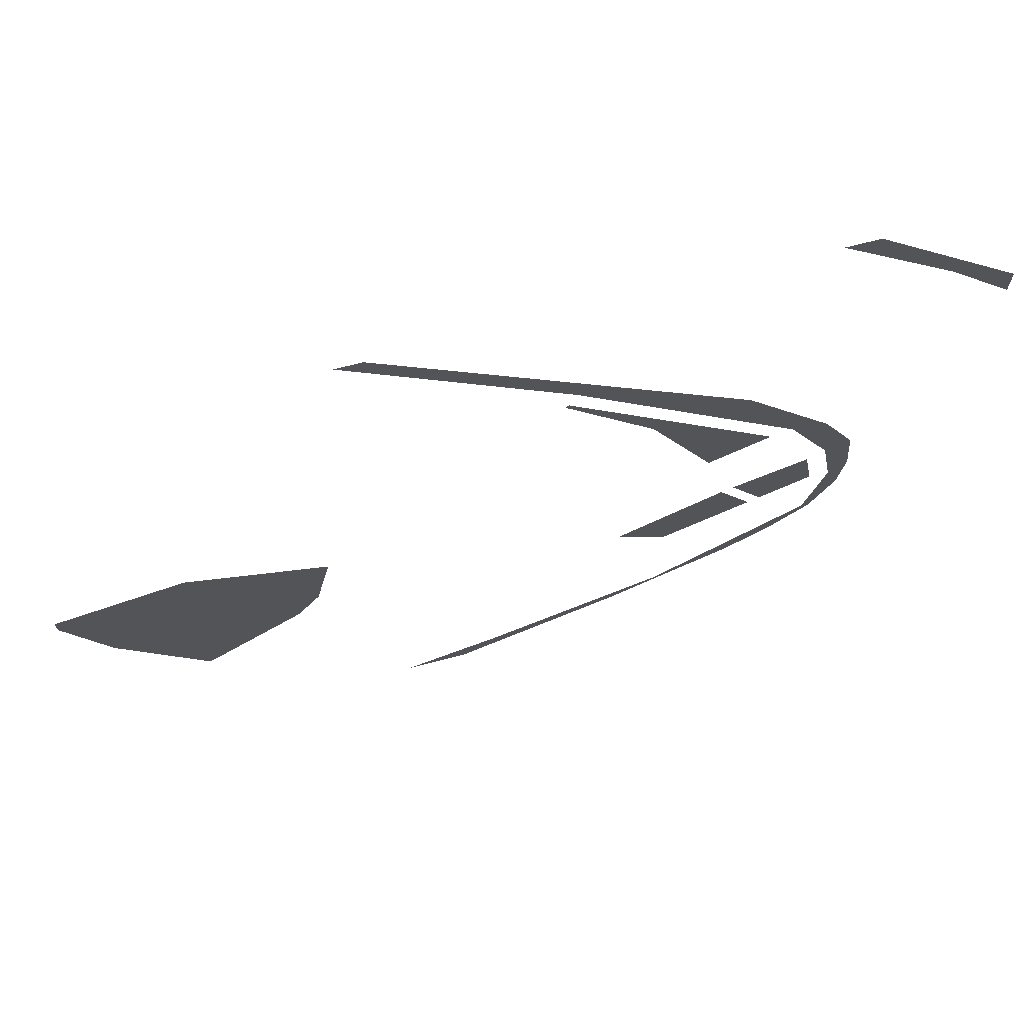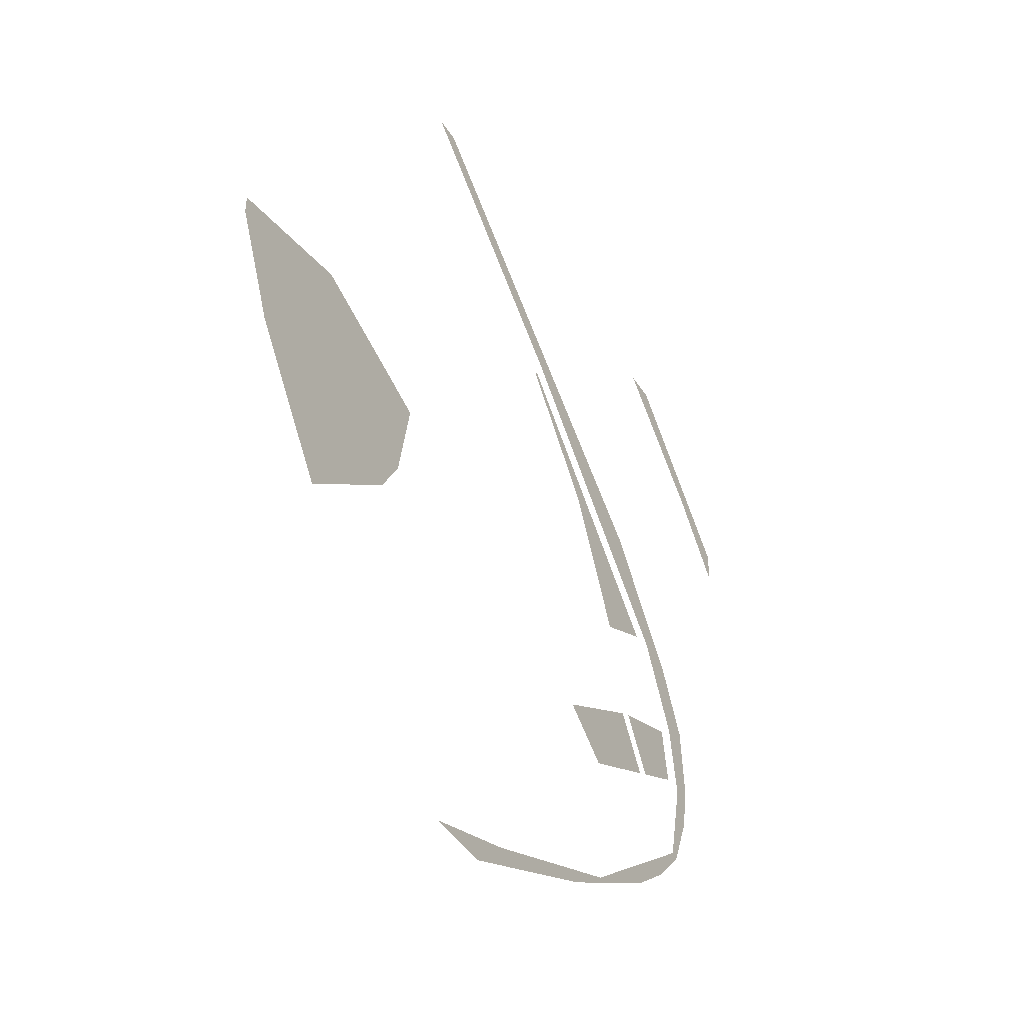
<metadata>
{"format":"obj","ext":"obj","renderer":"f3d","projection":"perspective","resolution":1024,"background":"white","views":[{"elev":70.8,"azim":165.5,"up":"+Z"},{"elev":-44.2,"azim":120.3,"up":"+Z"}]}
</metadata>
<code>
v -523.9 0 -342.3
v -554.9 0 -195.3
v -575.2 0 -248.1
v -536.1 0 -346.5
v -523.9 0 -342.3
v -575.2 0 -248.1
v -584.5 0 -159.1
v -575.2 0 -248.1
v -554.9 0 -195.3
v -401.1 0 -443
v -523.9 0 -342.3
v -473.3 0 -418.3
v -536.1 0 -346.5
v -473.3 0 -418.3
v -523.9 0 -342.3
v -400.1 0 -480.3
v -401.1 0 -443
v -473.3 0 -418.3
v -576.6 0 -55.18
v -584.5 0 -159.1
v -535.4 0 -75.21
v -554.9 0 -195.3
v -535.4 0 -75.21
v -584.5 0 -159.1
v -523.5 0 54.07
v -576.6 0 -55.18
v -535.4 0 -75.21
v -428.1 0 181.6
v -523.5 0 54.07
v -465.2 0 66.88
v -535.4 0 -75.21
v -465.2 0 66.88
v -523.5 0 54.07
v -465.2 0 66.88
v -378 0 248.6
v -428.1 0 181.6
v 30.27 0 -687.9
v -267.1 0 -553
v -192.3 0 -608.7
v -400.1 0 -480.3
v -192.3 0 -608.7
v -267.1 0 -553
v 93.68 0 -750
v 30.27 0 -687.9
v -192.3 0 -608.7
v 197.9 0 -750
v 31.32 0 -688.3
v 93.68 0 -750
v 30.27 0 -687.9
v 93.68 0 -750
v 31.32 0 -688.3
v -465.2 0 66.88
v -100.5 0 442.6
v -378 0 248.6
v -99.65 0 443.4
v -378 0 248.6
v -100.5 0 442.6
v -400.1 0 -480.3
v -267.1 0 -553
v -401.1 0 -443
v 203.5 0 750
v -99.65 0 443.4
v 95.92 0 617.2
v 95.92 0 617.2
v 245.3 0 750
v 203.5 0 750
v -378 0 248.6
v -99.65 0 443.4
v 203.5 0 750
f 1 2 3
f 4 5 6
f 7 8 9
f 10 11 12
f 13 14 15
f 16 17 18
f 19 20 21
f 22 23 24
f 25 26 27
f 28 29 30
f 31 32 33
f 34 35 36
f 37 38 39
f 40 41 42
f 43 44 45
f 46 47 48
f 49 50 51
f 52 53 54
f 55 56 57
f 58 59 60
f 61 62 63
f 64 65 66
f 67 68 69
v -311.2 0 -250.1
v -345.4 0 -287.8
v -273.1 0 -327.2
v -231.8 0 -296.2
v -390.6 0 -204
v -417.7 0 -248.3
v -345.4 0 -287.8
v -311.2 0 -250.1
v -277 0 -212.4
v -311.2 0 -250.1
v -231.8 0 -296.2
v -190.5 0 -265.2
v -363.5 0 -159.6
v -390.6 0 -204
v -311.2 0 -250.1
v -277 0 -212.4
f 70 71 72 73
f 74 75 76 77
f 78 79 80 81
f 82 83 84 85
v 333.8 0 -189.8
v 307.2 0 -47.27
v 534.4 0 45.63
v 534.4 0 45.63
v 372.1 0 -257.7
v 333.8 0 -189.8
v 372.1 0 -257.7
v 534.4 0 45.63
v 681.9 0 -196.6
v 534.4 0 45.63
v 750 0 -35
v 681.9 0 -196.6
v 681.9 0 -196.6
v 542.2 0 -401.8
v 372.1 0 -257.7
v 750 0 -35
v 534.4 0 45.63
v 750 0 -3.165
f 86 87 88
f 89 90 91
f 92 93 94
f 95 96 97
f 98 99 100
f 101 102 103
v -462.2 0 -169.2
v -444.9 0 -123.7
v -506.6 0 -97.71
v -514.2 0 -144.6
v -410.1 0 -193.7
v -383.2 0 -149.7
v -444.9 0 -123.7
v -462.2 0 -169.2
v -479.4 0 -214.7
v -462.2 0 -169.2
v -514.2 0 -144.6
v -521.9 0 -191.5
v -437 0 -237.8
v -410.1 0 -193.7
v -462.2 0 -169.2
v -479.4 0 -214.7
f 104 105 106 107
f 108 109 110 111
f 112 113 114 115
f 116 117 118 119
v -80.44 0 405.9
v -86.06 0 411.5
v -224.8 0 224.7
v -428.6 0 58.61
v -224.8 0 224.7
v -86.06 0 411.5
v -329 0 5.007
v -277.6 0 113.4
v -428.6 0 58.61
v -224.8 0 224.7
v -428.6 0 58.61
v -277.6 0 113.4
f 120 121 122
f 123 124 125
f 126 127 128
f 129 130 131
v -750 0 451.6
v -694.7 0 565.3
v -647.9 0 571.2
v -585.7 0 678.2
v -647.9 0 571.2
v -694.7 0 565.3
v -694.7 0 565.3
v -750 0 451.6
v -750 0 508
v -540.3 0 675.2
v -516.4 0 750
v -462.9 0 750
v -647.9 0 571.2
v -585.7 0 678.2
v -540.3 0 675.2
v -516.4 0 750
v -540.3 0 675.2
v -585.7 0 678.2
f 132 133 134
f 135 136 137
f 138 139 140
f 141 142 143
f 144 145 146
f 147 148 149

</code>
